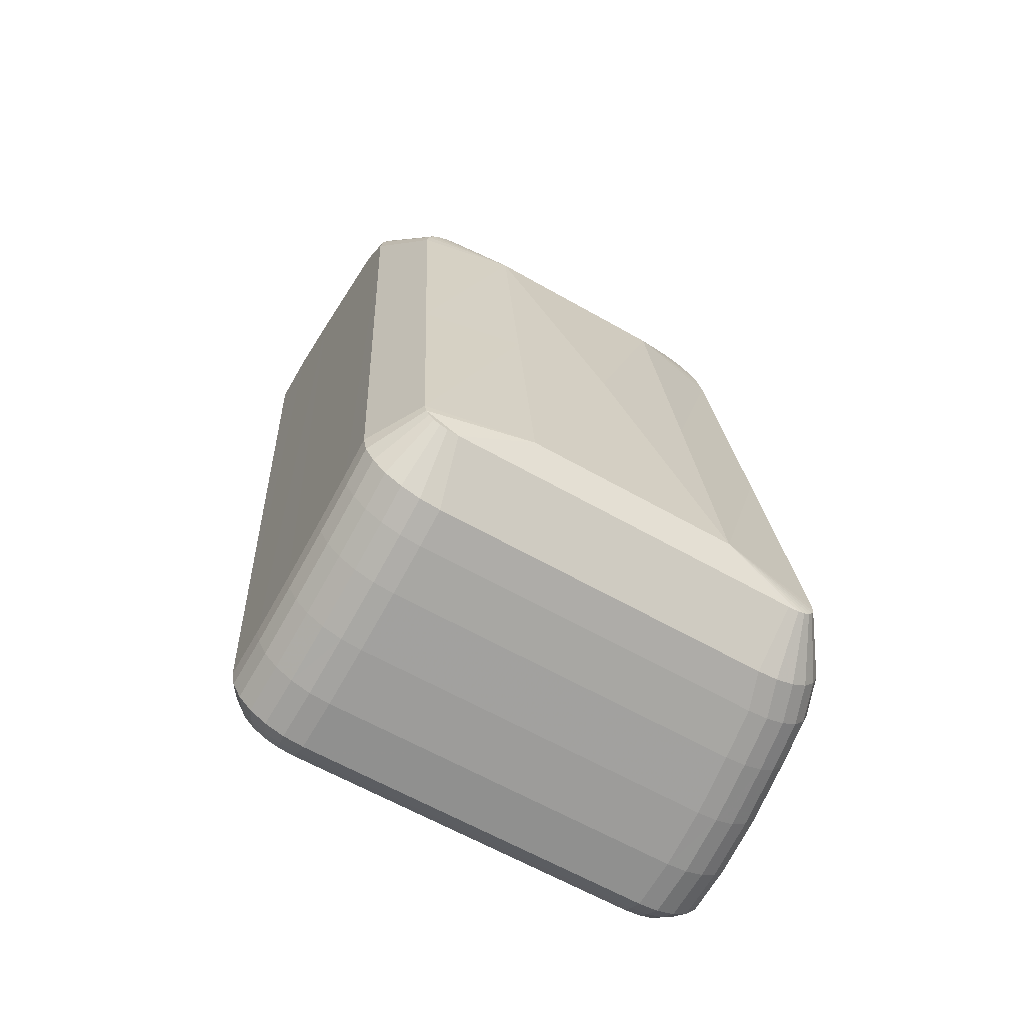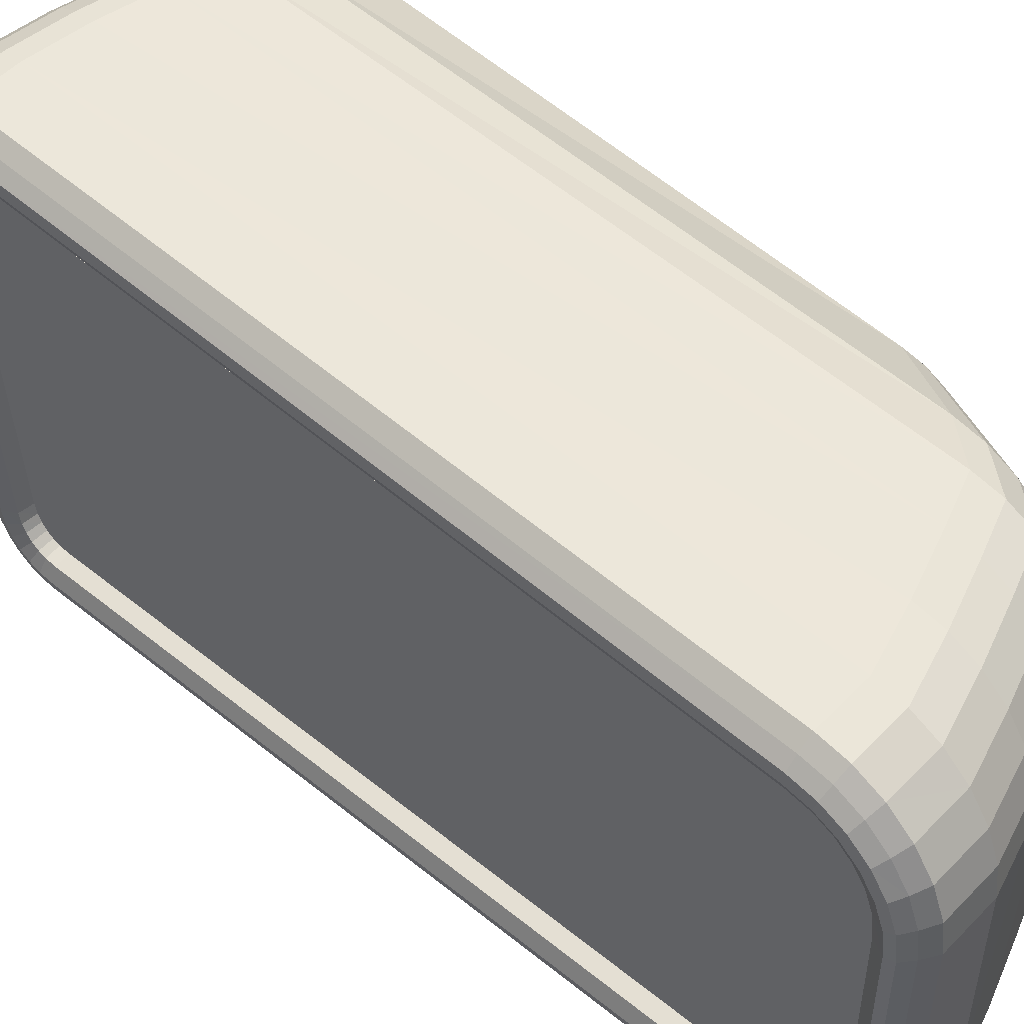
<metadata>
{"format":"obj","ext":"obj","renderer":"f3d","projection":"perspective","resolution":1024,"background":"white","views":[{"elev":-54.2,"azim":58.7,"up":"+Z"},{"elev":53.9,"azim":-58.2,"up":"+Y"}]}
</metadata>
<code>
v 0.1235 0.05545 0.15
v 0.1231 0.03937 0.1511
v 0.1237 0.03931 0.1508
v 0.1241 0.05545 0.1497
v 0.123 0.05546 0.1503
v 0.1226 0.03943 0.1514
v 0.1228 0.05545 0.1506
v 0.1224 0.03949 0.1517
v 0.123 0.05545 0.1512
v 0.1226 0.03957 0.1523
v 0.1236 0.05544 0.1515
v 0.1232 0.03957 0.1526
v 0.1169 0.04053 0.1861
v 0.117 0.04039 0.1854
v 0.1229 0.03808 0.154
v 0.123 0.03811 0.1536
v 0.1231 0.03824 0.1533
v 0.1231 0.03845 0.153
v 0.1232 0.03873 0.1528
v 0.1232 0.03907 0.1526
v 0.1236 0.05595 0.1515
v 0.1236 0.05629 0.1516
v 0.1236 0.0566 0.1518
v 0.1235 0.05683 0.152
v 0.1235 0.05697 0.1523
v 0.1234 0.05704 0.1527
v 0.1175 0.05708 0.1842
v 0.1173 0.05694 0.1851
v 0.1171 0.0566 0.1858
v 0.117 0.05605 0.1864
v 0.1169 0.05533 0.1869
v 0.1168 0.0545 0.1872
v 0.1168 0.05347 0.1874
v 0.1166 0.04303 0.1875
v 0.1166 0.04228 0.1875
v 0.1167 0.0417 0.1873
v 0.1167 0.0412 0.187
v 0.1168 0.0408 0.1865
v 0.1162 0.04043 0.186
v 0.1164 0.04028 0.1853
v 0.1162 0.04071 0.1865
v 0.1161 0.04112 0.1869
v 0.116 0.04165 0.1872
v 0.116 0.04226 0.1874
v 0.116 0.04304 0.1875
v 0.1161 0.05349 0.1873
v 0.1162 0.05454 0.1872
v 0.1163 0.0554 0.1869
v 0.1164 0.05614 0.1864
v 0.1165 0.05671 0.1857
v 0.1166 0.05706 0.185
v 0.1168 0.0572 0.1841
v 0.1228 0.05717 0.1526
v 0.1228 0.05709 0.1522
v 0.1229 0.05693 0.1518
v 0.1229 0.05668 0.1516
v 0.123 0.05636 0.1514
v 0.123 0.05598 0.1513
v 0.1228 0.05612 0.1507
v 0.123 0.05621 0.1503
v 0.1235 0.05629 0.15
v 0.1241 0.05638 0.1498
v 0.1264 0.05542 0.1501
v 0.1264 0.05635 0.1502
v 0.1259 0.03928 0.1513
v 0.1236 0.03841 0.151
v 0.1259 0.03838 0.1514
v 0.1236 0.03758 0.1514
v 0.1258 0.03755 0.1518
v 0.1235 0.03689 0.1519
v 0.1257 0.03686 0.1523
v 0.1233 0.03638 0.1525
v 0.1256 0.03635 0.153
v 0.1232 0.03608 0.1533
v 0.1254 0.03605 0.1537
v 0.123 0.03602 0.1541
v 0.1253 0.03599 0.1545
v 0.1171 0.03834 0.1857
v 0.1193 0.03831 0.1861
v 0.1169 0.03856 0.1867
v 0.1192 0.03853 0.1871
v 0.1167 0.03905 0.1876
v 0.119 0.03902 0.188
v 0.1166 0.03978 0.1883
v 0.1189 0.03975 0.1887
v 0.1165 0.0407 0.1889
v 0.1188 0.04068 0.1893
v 0.1165 0.04177 0.1892
v 0.1187 0.04174 0.1897
v 0.1164 0.04291 0.1893
v 0.1187 0.04288 0.1898
v 0.1166 0.05361 0.1892
v 0.1189 0.05358 0.1896
v 0.1167 0.05504 0.189
v 0.1189 0.05501 0.1894
v 0.1168 0.05637 0.1885
v 0.119 0.05634 0.1889
v 0.1169 0.05752 0.1877
v 0.1192 0.05749 0.1881
v 0.1171 0.05839 0.1867
v 0.1194 0.05836 0.1871
v 0.1174 0.05894 0.1855
v 0.1196 0.05892 0.186
v 0.1176 0.05913 0.1843
v 0.1199 0.0591 0.1847
v 0.1236 0.0591 0.1526
v 0.1259 0.05907 0.153
v 0.1237 0.05897 0.1518
v 0.126 0.05894 0.1523
v 0.1239 0.0586 0.1511
v 0.1261 0.05857 0.1515
v 0.124 0.05801 0.1505
v 0.1263 0.05798 0.1509
v 0.1241 0.05725 0.15
v 0.1263 0.05722 0.1504
v 0.129 0.0562 0.1509
v 0.1289 0.05708 0.1512
v 0.1315 0.05681 0.152
v 0.1316 0.05594 0.1518
v 0.1314 0.05757 0.1525
v 0.1288 0.05784 0.1516
v 0.1313 0.05816 0.1531
v 0.1287 0.05843 0.1523
v 0.1335 0.05734 0.1533
v 0.1334 0.05793 0.1539
v 0.1336 0.05658 0.1528
v 0.1336 0.05571 0.1526
v 0.1315 0.05501 0.1517
v 0.1336 0.05478 0.1525
v 0.129 0.05527 0.1509
v 0.1285 0.03926 0.152
v 0.1311 0.03925 0.1528
v 0.1332 0.03925 0.1536
v 0.1347 0.03926 0.1543
v 0.1351 0.05429 0.1532
v 0.1369 0.04673 0.1561
v 0.1371 0.05468 0.1556
v 0.1367 0.03887 0.1567
v 0.1376 0.05151 0.1573
v 0.1375 0.04682 0.1576
v 0.1373 0.04212 0.1579
v 0.1356 0.04706 0.1689
v 0.1365 0.03746 0.1577
v 0.1365 0.03743 0.1581
v 0.1341 0.03597 0.1575
v 0.1342 0.03603 0.1567
v 0.1292 0.03788 0.1836
v 0.1322 0.03908 0.1805
v 0.1343 0.03825 0.1693
v 0.129 0.0381 0.1845
v 0.1321 0.03922 0.1812
v 0.1289 0.03859 0.1854
v 0.132 0.03948 0.1817
v 0.132 0.03988 0.1821
v 0.1287 0.03932 0.1862
v 0.1331 0.04319 0.1804
v 0.1319 0.04037 0.1824
v 0.1319 0.04095 0.1825
v 0.1319 0.0417 0.1826
v 0.1286 0.04131 0.1871
v 0.1286 0.04245 0.1872
v 0.1286 0.04025 0.1867
v 0.1268 0.03947 0.1876
v 0.1267 0.0404 0.1882
v 0.1245 0.03956 0.188
v 0.1244 0.04048 0.1886
v 0.1217 0.03966 0.1885
v 0.1216 0.04059 0.189
v 0.1215 0.04165 0.1894
v 0.1215 0.04279 0.1895
v 0.1217 0.05336 0.1893
v 0.1217 0.05479 0.1891
v 0.1218 0.05613 0.1886
v 0.122 0.05727 0.1879
v 0.1222 0.05814 0.1869
v 0.1224 0.05869 0.1857
v 0.1227 0.05888 0.1845
v 0.1285 0.05892 0.1538
v 0.1286 0.0588 0.153
v 0.1312 0.05853 0.1538
v 0.1333 0.0583 0.1546
v 0.1349 0.05744 0.1546
v 0.1348 0.05781 0.1553
v 0.135 0.05685 0.154
v 0.1351 0.05609 0.1535
v 0.1351 0.05522 0.1533
v 0.1372 0.05518 0.1556
v 0.1371 0.05551 0.1557
v 0.1371 0.0558 0.1559
v 0.1371 0.05602 0.1561
v 0.137 0.05615 0.1564
v 0.1369 0.05622 0.1568
v 0.1346 0.05794 0.1561
v 0.1348 0.05588 0.1681
v 0.1355 0.05147 0.1686
v 0.1333 0.05142 0.1798
v 0.1332 0.0473 0.1801
v 0.132 0.0475 0.1825
v 0.132 0.05195 0.1825
v 0.1287 0.05204 0.1871
v 0.1266 0.0426 0.1887
v 0.1268 0.05268 0.1885
v 0.1243 0.04269 0.1891
v 0.1245 0.053 0.1889
v 0.1245 0.05443 0.1887
v 0.1247 0.05577 0.1882
v 0.1248 0.05691 0.1875
v 0.125 0.05779 0.1865
v 0.1252 0.05834 0.1853
v 0.1255 0.05852 0.1841
v 0.131 0.05866 0.1546
v 0.1331 0.05843 0.1554
v 0.1297 0.05756 0.1822
v 0.1278 0.0582 0.1837
v 0.1295 0.05737 0.1835
v 0.1275 0.05802 0.1849
v 0.1327 0.05554 0.1793
v 0.1325 0.05541 0.1802
v 0.1324 0.05507 0.1809
v 0.1322 0.05452 0.1816
v 0.1321 0.05381 0.182
v 0.1321 0.05298 0.1823
v 0.1288 0.05347 0.1869
v 0.1289 0.0548 0.1864
v 0.129 0.05595 0.1856
v 0.1292 0.05682 0.1846
v 0.1273 0.05747 0.1861
v 0.1271 0.05659 0.1871
v 0.127 0.05545 0.1879
v 0.1268 0.05412 0.1884
v 0.1243 0.04155 0.189
v 0.1266 0.04146 0.1886
v 0.1352 0.04265 0.1692
v 0.1218 0.03893 0.1877
v 0.1246 0.03882 0.1873
v 0.1269 0.03874 0.1869
v 0.1271 0.03825 0.186
v 0.1273 0.03803 0.185
v 0.1326 0.03596 0.1569
v 0.1327 0.03603 0.1561
v 0.1344 0.03633 0.156
v 0.1329 0.03632 0.1553
v 0.1366 0.03758 0.1574
v 0.1367 0.03837 0.1568
v 0.1367 0.03805 0.1569
v 0.1366 0.03778 0.1571
v 0.1347 0.03836 0.1544
v 0.1332 0.03835 0.1538
v 0.1311 0.03835 0.153
v 0.1285 0.03836 0.1521
v 0.1284 0.03754 0.1525
v 0.131 0.03753 0.1533
v 0.1331 0.03753 0.1541
v 0.1346 0.03753 0.1548
v 0.1345 0.03684 0.1553
v 0.133 0.03683 0.1547
v 0.1309 0.03683 0.1539
v 0.1283 0.03684 0.153
v 0.1282 0.03633 0.1537
v 0.128 0.03603 0.1545
v 0.1279 0.03597 0.1553
v 0.1221 0.03822 0.1859
v 0.122 0.03844 0.1868
v 0.1248 0.03834 0.1864
v 0.125 0.03812 0.1854
v 0.1305 0.03596 0.1561
v 0.1306 0.03603 0.1553
v 0.1308 0.03632 0.1545
v 0.1234 0.05706 0.1502
v 0.1229 0.05686 0.1505
v 0.1228 0.05666 0.1508
v 0.1228 0.05713 0.1511
v 0.1229 0.05743 0.1508
v 0.1234 0.05772 0.1506
v 0.1233 0.05824 0.1512
v 0.1228 0.05787 0.1513
v 0.1227 0.0575 0.1515
v 0.1226 0.05773 0.1519
v 0.1227 0.05814 0.1519
v 0.1232 0.05856 0.1518
v 0.123 0.05867 0.1525
v 0.1226 0.05825 0.1525
v 0.1225 0.05782 0.1525
v 0.1165 0.05785 0.1841
v 0.1166 0.05828 0.1841
v 0.117 0.05871 0.1842
v 0.1168 0.05853 0.1853
v 0.1164 0.05811 0.1852
v 0.1163 0.0577 0.1851
v 0.1162 0.05728 0.186
v 0.1162 0.05765 0.1862
v 0.1166 0.05802 0.1864
v 0.1164 0.05722 0.1873
v 0.116 0.05691 0.187
v 0.116 0.0566 0.1867
v 0.1159 0.05573 0.1873
v 0.1159 0.05595 0.1877
v 0.1163 0.05616 0.1881
v 0.1162 0.05493 0.1885
v 0.1158 0.05482 0.1881
v 0.1158 0.05471 0.1877
v 0.1158 0.05353 0.1878
v 0.1158 0.05356 0.1882
v 0.1161 0.05359 0.1887
v 0.116 0.04294 0.1889
v 0.1156 0.04297 0.1884
v 0.1156 0.043 0.188
v 0.1156 0.04211 0.1879
v 0.1156 0.042 0.1883
v 0.116 0.04188 0.1888
v 0.116 0.04092 0.1884
v 0.1157 0.04113 0.188
v 0.1156 0.04134 0.1877
v 0.1157 0.04068 0.1873
v 0.1157 0.04038 0.1876
v 0.1161 0.04008 0.1879
v 0.1162 0.03942 0.1872
v 0.1158 0.03979 0.187
v 0.1158 0.04016 0.1867
v 0.1159 0.03981 0.1861
v 0.116 0.0394 0.1862
v 0.1164 0.03898 0.1864
v 0.1165 0.03878 0.1855
v 0.1161 0.03921 0.1854
v 0.1161 0.03964 0.1853
v 0.1223 0.03797 0.1539
v 0.122 0.03733 0.1539
v 0.1224 0.03801 0.1535
v 0.1221 0.03737 0.1533
v 0.122 0.03689 0.1539
v 0.1222 0.03694 0.1533
v 0.1225 0.03646 0.154
v 0.1226 0.03651 0.1533
v 0.1223 0.03717 0.1527
v 0.1227 0.03677 0.1526
v 0.1222 0.03756 0.1528
v 0.1224 0.03814 0.1531
v 0.1225 0.03837 0.1528
v 0.1223 0.03788 0.1524
v 0.1224 0.03755 0.1522
v 0.1229 0.03722 0.152
v 0.1229 0.03783 0.1516
v 0.1225 0.03808 0.1518
v 0.1223 0.03832 0.1521
v 0.1225 0.03868 0.1526
v 0.1226 0.03904 0.1524
v 0.1224 0.03884 0.1519
v 0.1225 0.0387 0.1515
v 0.123 0.03855 0.1512
f 2 3 1
f 1 3 4
f 6 2 5
f 5 2 1
f 8 6 7
f 7 6 5
f 10 8 9
f 9 8 7
f 12 10 11
f 11 10 9
f 14 37 13
f 14 15 27
f 15 16 18
f 16 17 18
f 15 18 19
f 15 19 20
f 15 20 12
f 15 12 26
f 12 11 26
f 11 21 26
f 21 22 26
f 22 23 25
f 23 24 25
f 22 25 26
f 15 26 27
f 14 27 33
f 27 28 29
f 27 29 30
f 27 30 31
f 27 31 32
f 27 32 33
f 14 33 34
f 14 34 35
f 14 35 36
f 14 36 37
f 13 37 38
f 13 39 40
f 14 13 40
f 38 41 13
f 13 41 39
f 37 42 38
f 38 42 41
f 36 43 37
f 37 43 42
f 35 44 36
f 36 44 43
f 34 45 35
f 35 45 44
f 33 46 34
f 34 46 45
f 32 46 33
f 32 47 46
f 31 47 32
f 31 48 47
f 30 48 31
f 30 49 48
f 29 49 30
f 29 50 49
f 28 50 29
f 28 51 50
f 27 51 28
f 27 52 51
f 26 52 27
f 26 53 52
f 25 53 26
f 25 54 53
f 24 55 25
f 25 55 54
f 23 56 24
f 24 56 55
f 22 57 23
f 23 57 56
f 21 58 22
f 22 58 57
f 11 9 21
f 21 9 58
f 9 7 58
f 58 7 59
f 7 5 59
f 59 5 60
f 5 1 60
f 60 1 61
f 1 4 61
f 61 4 62
f 63 64 4
f 4 64 62
f 65 4 3
f 65 63 4
f 67 65 66
f 66 65 3
f 69 66 68
f 69 67 66
f 71 69 70
f 70 69 68
f 73 71 72
f 72 71 70
f 75 72 74
f 75 73 72
f 77 75 76
f 76 75 74
f 79 76 78
f 79 77 76
f 81 79 80
f 80 79 78
f 83 80 82
f 83 81 80
f 85 82 84
f 85 83 82
f 87 85 86
f 86 85 84
f 89 87 86
f 88 89 86
f 91 89 88
f 90 91 88
f 93 91 92
f 92 91 90
f 95 93 94
f 94 93 92
f 97 95 94
f 96 97 94
f 99 97 96
f 98 99 96
f 101 99 100
f 100 99 98
f 103 101 100
f 102 103 100
f 105 103 104
f 104 103 102
f 107 105 106
f 106 105 104
f 109 107 106
f 108 109 106
f 111 109 108
f 110 111 108
f 113 111 112
f 112 111 110
f 115 112 114
f 115 113 112
f 64 114 62
f 64 115 114
f 117 64 116
f 117 115 64
f 117 116 118
f 118 116 119
f 121 117 120
f 120 117 118
f 120 123 121
f 120 122 123
f 124 122 120
f 124 125 122
f 120 126 124
f 120 118 126
f 118 119 126
f 126 119 127
f 119 128 127
f 127 128 129
f 116 130 119
f 119 130 128
f 116 63 130
f 116 64 63
f 130 65 131
f 130 63 65
f 128 131 132
f 128 130 131
f 129 132 133
f 129 128 132
f 135 133 134
f 135 129 133
f 137 135 136
f 136 134 138
f 136 135 134
f 136 139 137
f 139 136 140
f 140 136 138
f 141 142 140
f 140 142 139
f 140 138 141
f 143 141 138
f 141 143 144
f 144 143 145
f 145 143 146
f 148 149 147
f 147 149 145
f 149 144 145
f 151 147 150
f 151 148 147
f 153 151 150
f 152 153 150
f 153 152 154
f 154 152 155
f 154 156 153
f 157 156 154
f 158 156 157
f 156 158 159
f 158 160 159
f 159 160 161
f 157 162 158
f 158 162 160
f 154 155 157
f 157 155 162
f 164 162 163
f 163 162 155
f 166 164 165
f 165 164 163
f 168 166 167
f 167 166 165
f 87 168 85
f 85 168 167
f 89 169 87
f 87 169 168
f 91 170 89
f 89 170 169
f 91 171 170
f 171 91 93
f 95 172 93
f 93 172 171
f 97 173 172
f 95 97 172
f 99 174 173
f 97 99 173
f 175 174 101
f 101 174 99
f 176 175 103
f 103 175 101
f 177 176 105
f 105 176 103
f 107 177 105
f 177 107 178
f 179 178 107
f 109 179 107
f 123 179 109
f 111 123 109
f 121 123 111
f 113 121 111
f 121 113 117
f 117 113 115
f 122 180 179
f 123 122 179
f 125 181 180
f 122 125 180
f 182 183 181
f 125 182 181
f 184 182 124
f 124 182 125
f 124 126 184
f 184 126 185
f 126 127 185
f 185 127 186
f 127 129 186
f 186 129 135
f 187 186 137
f 137 186 135
f 137 139 187
f 187 139 188
f 189 188 139
f 184 188 189
f 184 185 188
f 189 182 184
f 189 190 182
f 190 189 139
f 191 190 139
f 190 191 183
f 182 190 183
f 191 192 193
f 183 191 193
f 192 191 139
f 139 194 192
f 194 139 195
f 196 195 142
f 142 195 139
f 196 142 197
f 197 142 156
f 198 196 197
f 196 198 199
f 159 161 198
f 198 161 199
f 197 159 198
f 159 197 156
f 199 161 200
f 201 200 161
f 200 201 202
f 203 202 201
f 202 203 204
f 170 204 203
f 204 170 171
f 172 205 171
f 171 205 204
f 173 206 205
f 172 173 205
f 174 207 206
f 173 174 206
f 208 207 175
f 175 207 174
f 209 208 176
f 176 208 175
f 210 209 177
f 177 209 176
f 178 210 177
f 210 178 211
f 180 211 178
f 179 180 178
f 181 212 211
f 180 181 211
f 183 193 212
f 181 183 212
f 213 212 193
f 212 213 214
f 213 215 214
f 214 215 216
f 217 218 213
f 213 218 215
f 193 217 213
f 194 217 193
f 192 194 193
f 195 217 194
f 217 195 196
f 196 218 217
f 196 219 218
f 196 220 219
f 196 221 220
f 196 222 221
f 222 196 199
f 222 199 223
f 223 199 200
f 221 222 224
f 224 222 223
f 220 221 225
f 225 221 224
f 219 220 226
f 226 220 225
f 218 219 215
f 215 219 226
f 215 226 216
f 216 226 227
f 226 225 227
f 227 225 228
f 225 224 228
f 228 224 229
f 224 223 229
f 229 223 230
f 223 200 202
f 230 223 202
f 205 230 204
f 204 230 202
f 206 229 230
f 205 206 230
f 207 228 229
f 206 207 229
f 227 228 208
f 208 228 207
f 216 227 209
f 209 227 208
f 214 216 210
f 210 216 209
f 211 214 210
f 214 211 212
f 170 203 169
f 169 203 231
f 203 201 231
f 231 201 232
f 201 161 232
f 232 161 160
f 232 160 164
f 164 160 162
f 231 232 166
f 166 232 164
f 169 231 168
f 168 231 166
f 141 233 142
f 142 233 156
f 144 233 141
f 233 144 149
f 149 156 233
f 156 149 148
f 151 156 148
f 153 156 151
f 188 185 187
f 187 185 186
f 167 83 85
f 167 234 83
f 165 235 234
f 167 165 234
f 163 235 165
f 163 236 235
f 155 152 236
f 163 155 236
f 152 237 236
f 152 150 237
f 150 238 237
f 150 147 238
f 147 239 238
f 147 145 239
f 145 146 239
f 239 146 240
f 146 241 240
f 240 241 242
f 143 243 146
f 146 243 241
f 143 138 244
f 246 143 245
f 245 143 244
f 243 143 246
f 134 247 138
f 138 247 244
f 134 248 247
f 134 133 248
f 133 249 248
f 133 132 249
f 132 250 249
f 132 131 250
f 131 67 250
f 131 65 67
f 250 69 251
f 250 67 69
f 249 251 252
f 249 250 251
f 248 252 253
f 248 249 252
f 247 253 254
f 247 248 253
f 247 254 244
f 244 254 245
f 245 255 246
f 245 254 255
f 254 256 255
f 254 253 256
f 253 257 256
f 253 252 257
f 252 258 257
f 252 251 258
f 251 71 258
f 251 69 71
f 259 258 73
f 73 258 71
f 260 259 75
f 75 259 73
f 261 260 77
f 77 260 75
f 262 77 79
f 262 261 77
f 263 79 81
f 263 262 79
f 234 81 83
f 234 263 81
f 235 263 234
f 235 264 263
f 236 264 235
f 236 237 264
f 237 265 264
f 237 238 265
f 238 266 265
f 238 239 266
f 239 240 266
f 266 240 267
f 240 242 267
f 267 242 268
f 242 256 268
f 268 256 257
f 241 255 242
f 242 255 256
f 243 246 241
f 241 246 255
f 268 257 259
f 259 257 258
f 267 268 260
f 260 268 259
f 266 267 261
f 261 267 260
f 265 261 262
f 265 266 261
f 264 262 263
f 264 265 262
f 61 62 269
f 269 62 114
f 60 61 270
f 270 61 269
f 59 60 271
f 271 60 270
f 58 59 57
f 57 59 271
f 57 271 56
f 56 271 272
f 271 270 272
f 272 270 273
f 270 269 273
f 273 269 274
f 269 114 274
f 274 114 112
f 274 112 275
f 275 112 110
f 273 274 276
f 276 274 275
f 272 273 277
f 277 273 276
f 56 272 55
f 55 272 277
f 55 277 54
f 54 277 278
f 277 276 278
f 278 276 279
f 276 275 279
f 279 275 280
f 275 110 280
f 280 110 108
f 280 108 106
f 281 280 106
f 279 280 281
f 282 279 281
f 278 282 283
f 278 279 282
f 54 283 53
f 54 278 283
f 53 284 52
f 53 283 284
f 283 285 284
f 283 282 285
f 282 281 286
f 285 282 286
f 281 106 104
f 286 281 104
f 286 104 102
f 287 286 102
f 285 287 288
f 285 286 287
f 284 288 289
f 284 285 288
f 52 289 51
f 52 284 289
f 51 290 50
f 51 289 290
f 289 291 290
f 289 288 291
f 288 292 291
f 288 287 292
f 287 102 100
f 292 287 100
f 292 100 98
f 293 292 98
f 291 293 294
f 291 292 293
f 290 294 295
f 290 291 294
f 50 295 49
f 50 290 295
f 49 296 48
f 49 295 296
f 295 297 296
f 295 294 297
f 294 298 297
f 294 293 298
f 293 98 96
f 298 293 96
f 298 96 94
f 299 298 94
f 297 299 300
f 297 298 299
f 296 300 301
f 296 297 300
f 48 301 47
f 48 296 301
f 47 302 46
f 47 301 302
f 301 303 302
f 301 300 303
f 300 304 303
f 300 299 304
f 299 94 92
f 304 299 92
f 304 92 305
f 305 92 90
f 303 304 306
f 306 304 305
f 302 303 307
f 307 303 306
f 46 302 45
f 45 302 307
f 45 307 44
f 44 307 308
f 307 306 308
f 308 306 309
f 306 305 309
f 309 305 310
f 305 90 310
f 310 90 88
f 310 88 311
f 311 88 86
f 309 310 312
f 312 310 311
f 308 309 313
f 313 309 312
f 44 308 43
f 43 308 313
f 43 313 42
f 42 313 314
f 313 312 314
f 314 312 315
f 312 311 315
f 315 311 316
f 311 86 316
f 316 86 84
f 316 84 317
f 317 84 82
f 315 316 318
f 318 316 317
f 314 315 319
f 319 315 318
f 42 314 41
f 41 314 319
f 41 319 39
f 39 319 320
f 319 318 320
f 320 318 321
f 318 317 321
f 321 317 322
f 317 82 322
f 322 82 80
f 322 80 323
f 323 80 78
f 321 322 324
f 324 322 323
f 320 321 325
f 325 321 324
f 39 320 40
f 40 320 325
f 40 325 326
f 326 325 327
f 14 40 326
f 15 14 326
f 15 326 16
f 16 326 328
f 326 329 328
f 326 327 329
f 327 331 329
f 327 330 331
f 325 324 327
f 327 324 330
f 324 323 330
f 330 323 332
f 323 78 332
f 332 78 76
f 332 74 333
f 332 76 74
f 330 333 331
f 330 332 333
f 331 335 334
f 331 333 335
f 329 334 336
f 329 331 334
f 328 336 337
f 328 329 336
f 16 328 337
f 17 16 337
f 17 337 338
f 18 17 338
f 337 339 338
f 337 336 339
f 336 340 339
f 336 334 340
f 334 341 340
f 334 335 341
f 335 70 341
f 335 72 70
f 333 72 335
f 333 74 72
f 341 68 342
f 341 70 68
f 340 342 343
f 340 341 342
f 339 343 344
f 339 340 343
f 338 344 345
f 338 339 344
f 18 338 345
f 19 18 345
f 19 345 346
f 20 19 346
f 345 347 346
f 345 344 347
f 344 348 347
f 344 343 348
f 343 349 348
f 343 342 349
f 342 66 349
f 342 68 66
f 349 3 2
f 349 66 3
f 348 2 6
f 348 349 2
f 347 6 8
f 347 348 6
f 346 8 10
f 346 347 8
f 20 346 10
f 12 20 10

</code>
